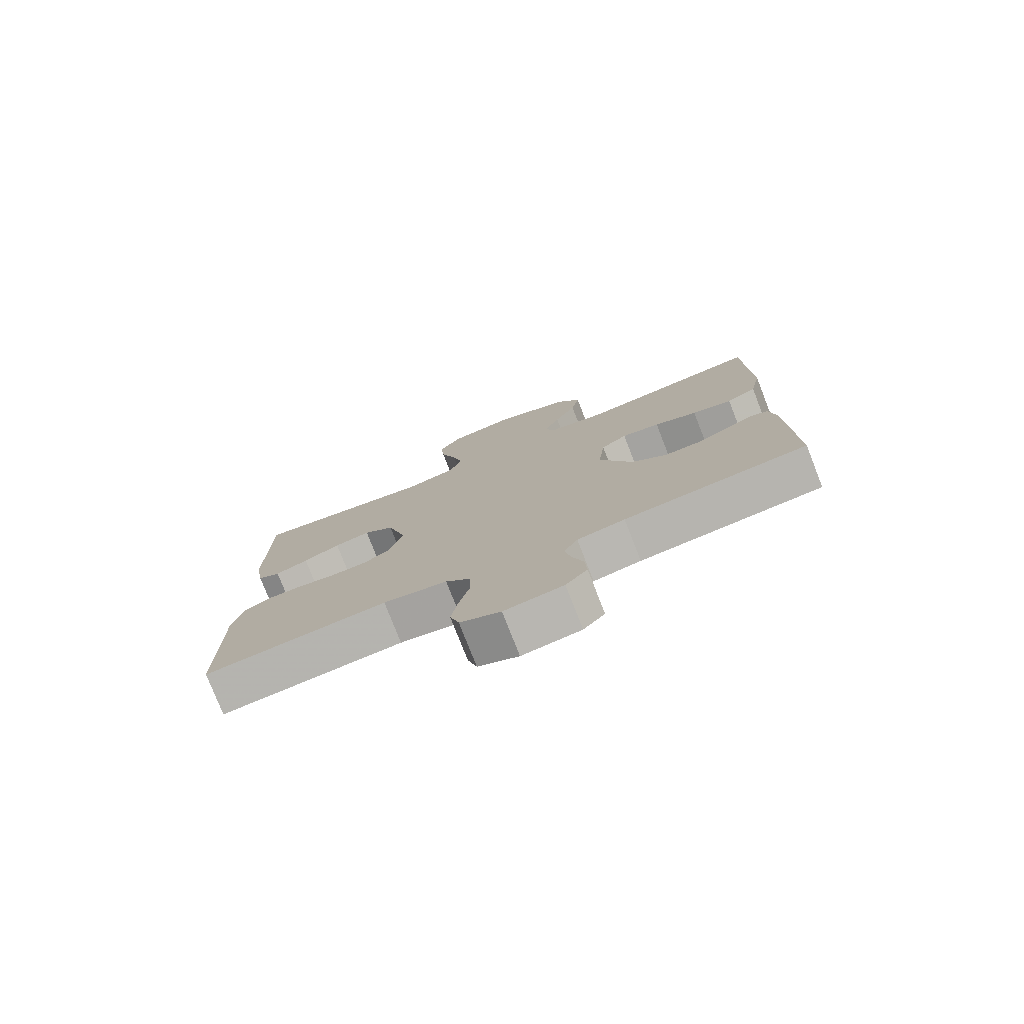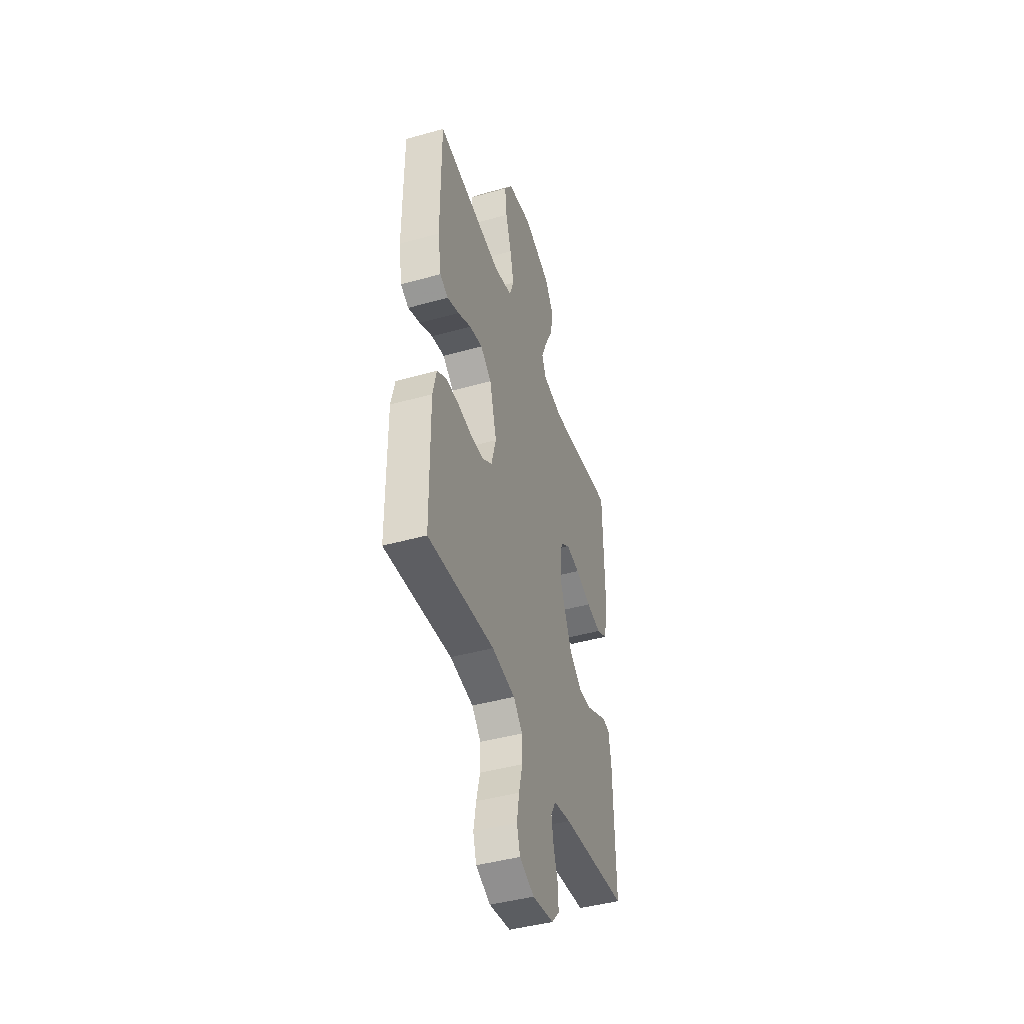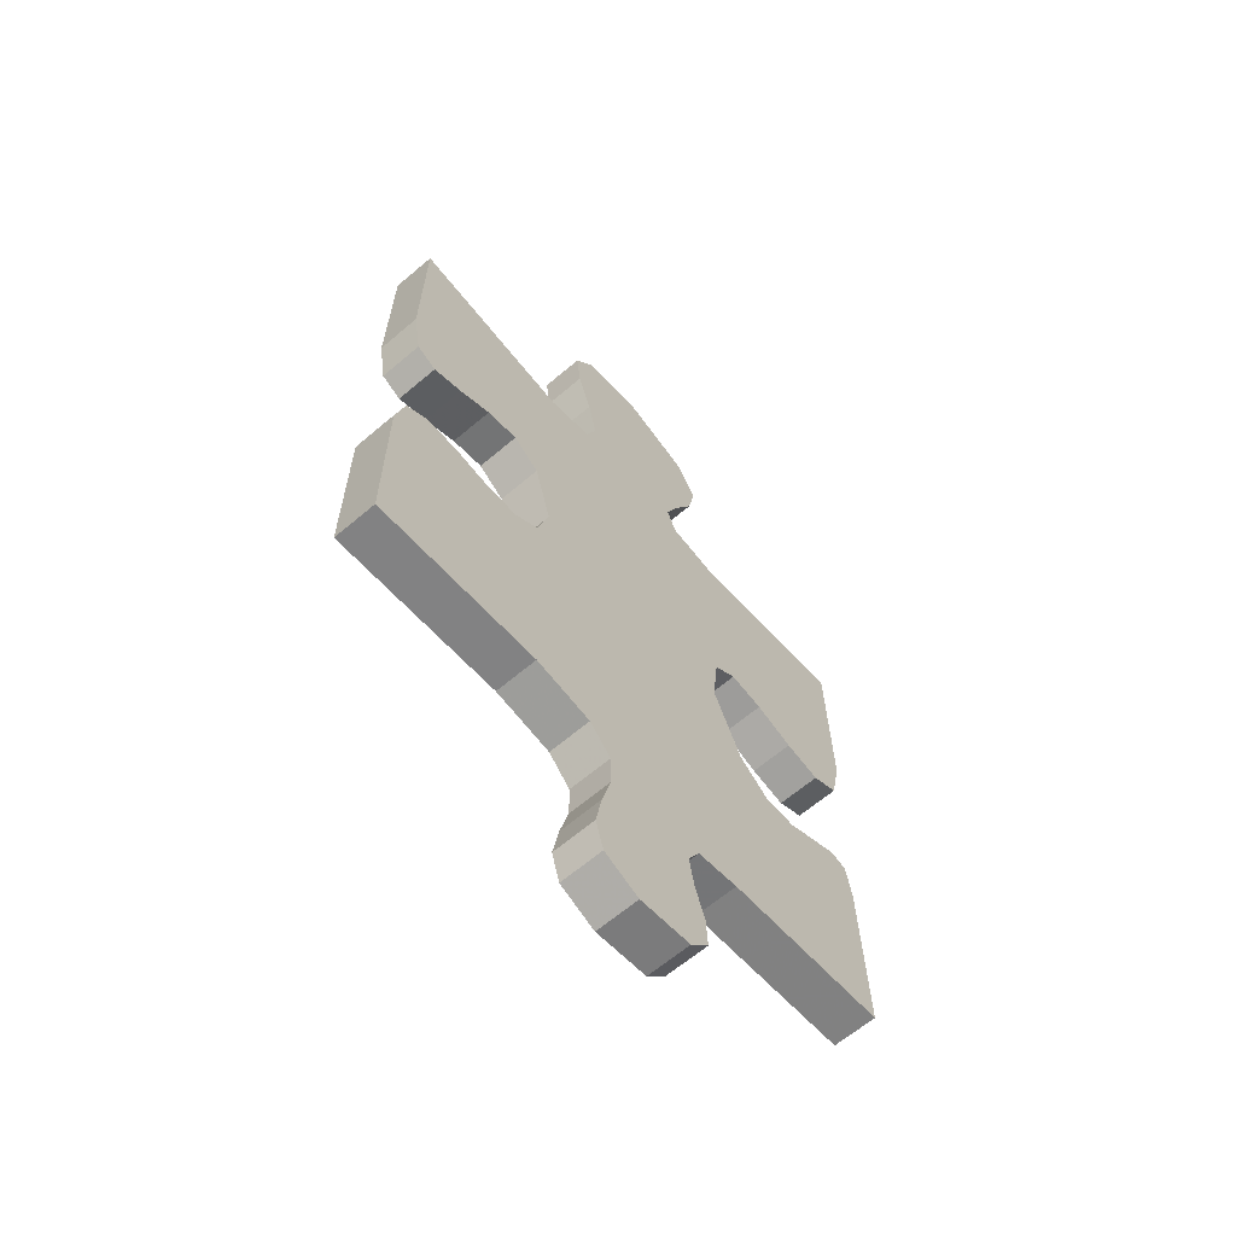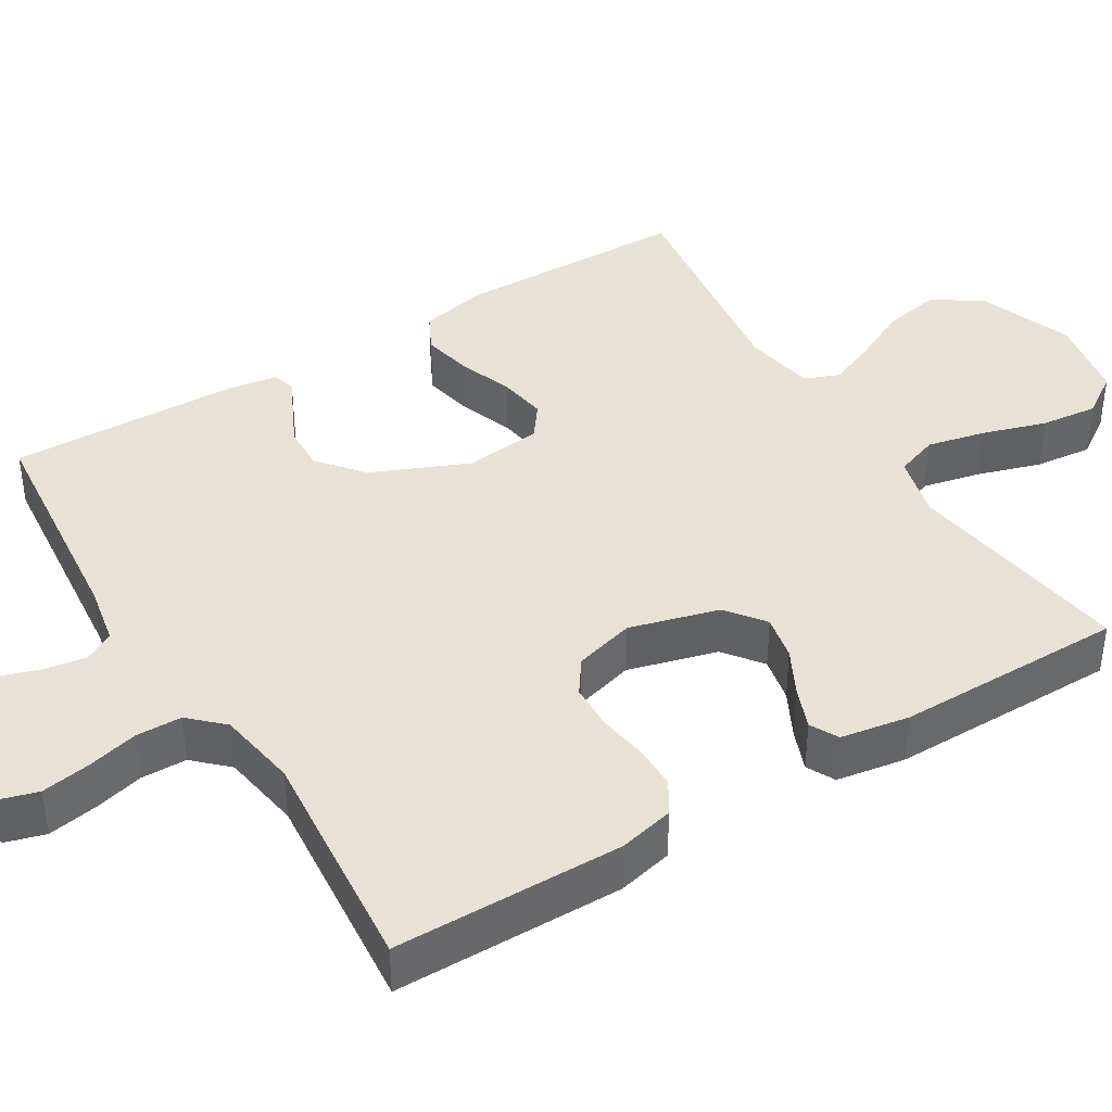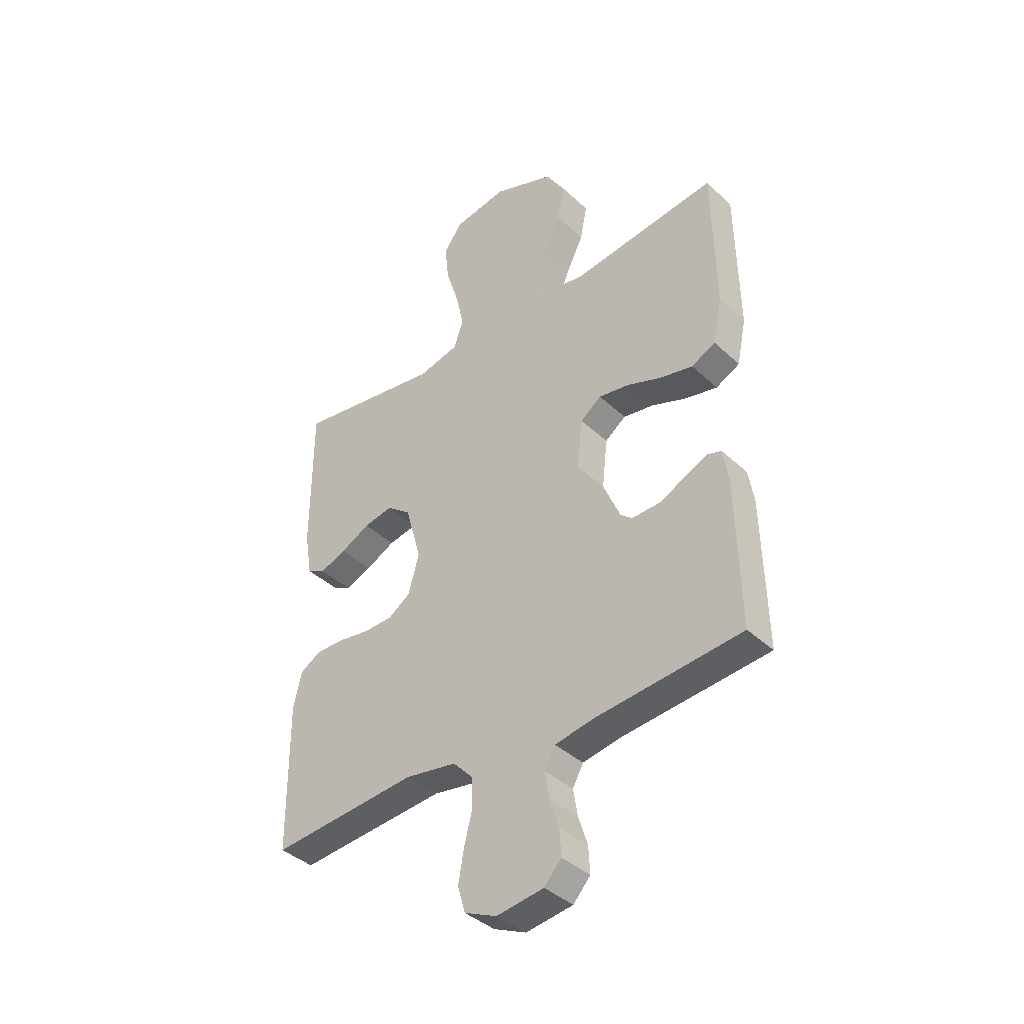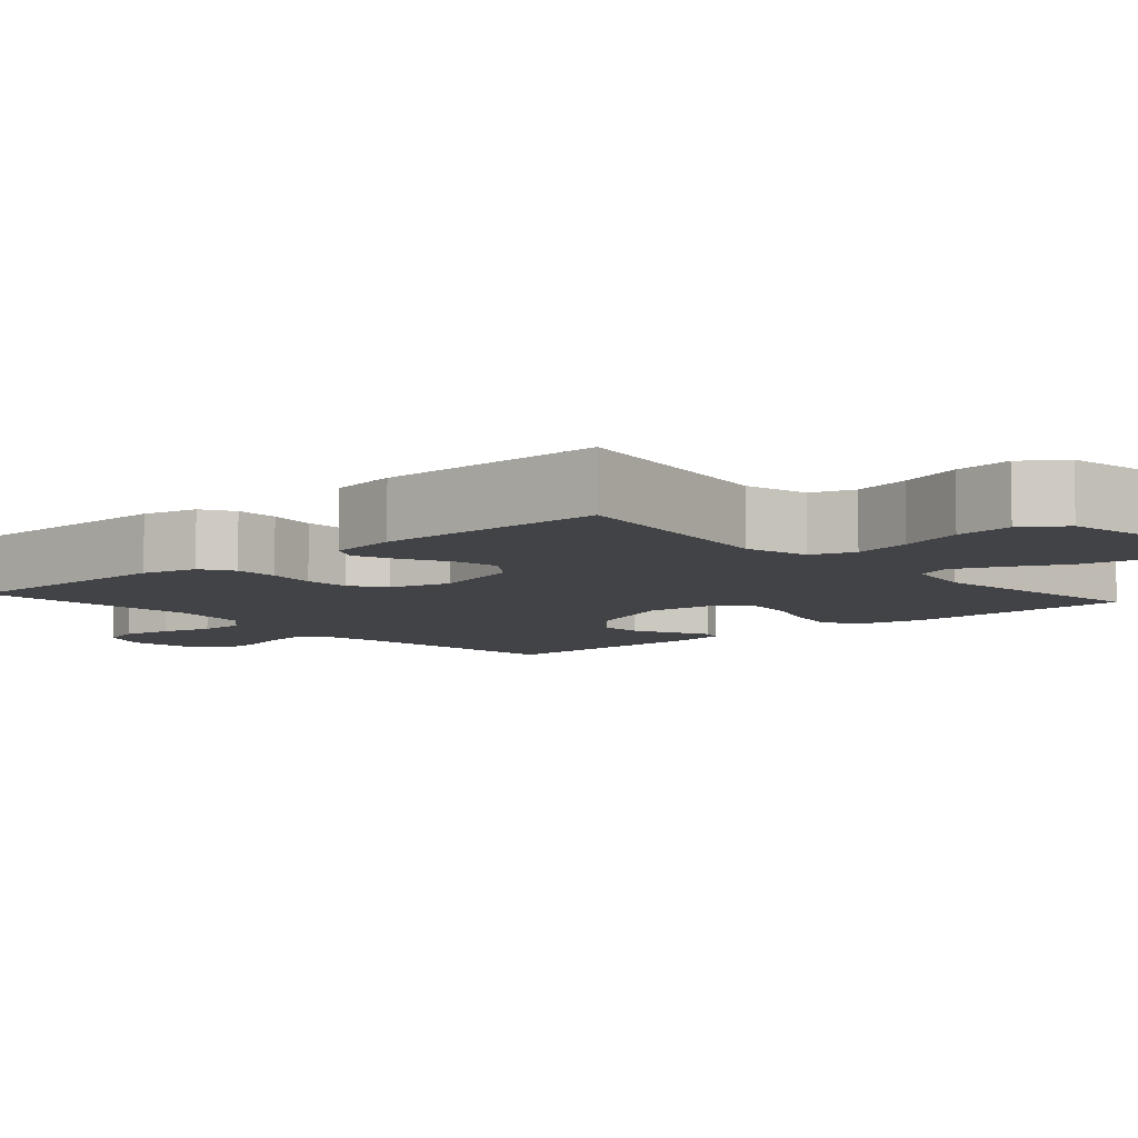
<metadata>
{"format":"obj","ext":"obj","renderer":"f3d","projection":"perspective","resolution":1024,"background":"white","views":[{"elev":-78.0,"azim":21.4,"up":"+Z"},{"elev":-44.0,"azim":-71.8,"up":"+Z"},{"elev":-64.4,"azim":-49.5,"up":"+Z"},{"elev":40.5,"azim":-121.4,"up":"+Y"},{"elev":-39.3,"azim":40.9,"up":"+Z"},{"elev":-7.4,"azim":-48.5,"up":"+Y"}]}
</metadata>
<code>
v 0.5 0.07 0.5
v 0.505 0.07 0.2
v 0.486 0.07 0.108
v 0.437 0.07 0.083
v 0.371 0.07 0.097
v 0.3 0.07 0.123
v 0.237 0.07 0.133
v 0.194 0.07 0.101
v 0.183 0.07 0
v 0.237 0.07 -0.126
v 0.295 0.07 -0.174
v 0.353 0.07 -0.172
v 0.407 0.07 -0.146
v 0.452 0.07 -0.124
v 0.482 0.07 -0.133
v 0.493 0.07 -0.2
v 0.5 0.07 -0.5
v 0.2 0.07 -0.53
v 0.122 0.07 -0.545
v 0.1 0.07 -0.585
v 0.109 0.07 -0.639
v 0.128 0.07 -0.698
v 0.131 0.07 -0.752
v 0.096 0.07 -0.791
v 0 0.07 -0.805
v -0.066 0.07 -0.776
v -0.081 0.07 -0.724
v -0.07 0.07 -0.66
v -0.053 0.07 -0.593
v -0.054 0.07 -0.533
v -0.095 0.07 -0.49
v -0.2 0.07 -0.473
v -0.5 0.07 -0.5
v -0.502 0.07 -0.2
v -0.485 0.07 -0.128
v -0.443 0.07 -0.102
v -0.385 0.07 -0.102
v -0.321 0.07 -0.112
v -0.261 0.07 -0.11
v -0.216 0.07 -0.079
v -0.194 0.07 0
v -0.226 0.07 0.117
v -0.276 0.07 0.155
v -0.335 0.07 0.143
v -0.395 0.07 0.112
v -0.449 0.07 0.091
v -0.486 0.07 0.11
v -0.501 0.07 0.2
v -0.5 0.07 0.5
v -0.2 0.07 0.456
v -0.117 0.07 0.477
v -0.097 0.07 0.533
v -0.114 0.07 0.609
v -0.14 0.07 0.692
v -0.148 0.07 0.767
v -0.111 0.07 0.821
v 0 0.07 0.841
v 0.125 0.07 0.794
v 0.165 0.07 0.73
v 0.151 0.07 0.657
v 0.115 0.07 0.584
v 0.089 0.07 0.521
v 0.107 0.07 0.476
v 0.2 0.07 0.459
v 0.5 0 0.5
v 0.505 0 0.2
v 0.486 0 0.108
v 0.437 0 0.083
v 0.371 0 0.097
v 0.3 0 0.123
v 0.237 0 0.133
v 0.194 0 0.101
v 0.183 0 0
v 0.237 0 -0.126
v 0.295 0 -0.174
v 0.353 0 -0.172
v 0.407 0 -0.146
v 0.452 0 -0.124
v 0.482 0 -0.133
v 0.493 0 -0.2
v 0.5 0 -0.5
v 0.2 0 -0.53
v 0.122 0 -0.545
v 0.1 0 -0.585
v 0.109 0 -0.639
v 0.128 0 -0.698
v 0.131 0 -0.752
v 0.096 0 -0.791
v 0 0 -0.805
v -0.066 0 -0.776
v -0.081 0 -0.724
v -0.07 0 -0.66
v -0.053 0 -0.593
v -0.054 0 -0.533
v -0.095 0 -0.49
v -0.2 0 -0.473
v -0.5 0 -0.5
v -0.502 0 -0.2
v -0.485 0 -0.128
v -0.443 0 -0.102
v -0.385 0 -0.102
v -0.321 0 -0.112
v -0.261 0 -0.11
v -0.216 0 -0.079
v -0.194 0 0
v -0.226 0 0.117
v -0.276 0 0.155
v -0.335 0 0.143
v -0.395 0 0.112
v -0.449 0 0.091
v -0.486 0 0.11
v -0.501 0 0.2
v -0.5 0 0.5
v -0.2 0 0.456
v -0.117 0 0.477
v -0.097 0 0.533
v -0.114 0 0.609
v -0.14 0 0.692
v -0.148 0 0.767
v -0.111 0 0.821
v 0 0 0.841
v 0.125 0 0.794
v 0.165 0 0.73
v 0.151 0 0.657
v 0.115 0 0.584
v 0.089 0 0.521
v 0.107 0 0.476
v 0.2 0 0.459
f 58 59 60 61
f 58 61 62
f 57 58 62
f 56 57 62
f 53 54 55 56
f 52 53 56 62
f 51 52 62 63
f 47 48 49 50
f 44 45 46 47
f 44 47 50 51
f 35 36 37 38
f 35 38 39
f 32 33 34 35
f 31 32 35 39
f 30 31 39 40
f 26 27 28 29
f 24 25 26 29
f 24 29 30
f 21 22 23 24
f 20 21 24 30
f 19 20 30 40
f 15 16 17 18
f 13 14 15 18
f 12 13 18 19
f 11 12 19
f 10 11 19 40
f 3 4 5 6
f 3 6 7
f 64 1 2 3
f 64 3 7
f 63 64 7 8
f 43 44 51 63
f 42 43 63 8
f 41 42 8 9
f 9 10 40 41
f 125 124 123 122
f 126 125 122
f 126 122 121
f 126 121 120
f 120 119 118 117
f 126 120 117 116
f 127 126 116 115
f 114 113 112 111
f 111 110 109 108
f 115 114 111 108
f 102 101 100 99
f 103 102 99
f 99 98 97 96
f 103 99 96 95
f 104 103 95 94
f 93 92 91 90
f 93 90 89 88
f 94 93 88
f 88 87 86 85
f 94 88 85 84
f 104 94 84 83
f 82 81 80 79
f 82 79 78 77
f 83 82 77 76
f 83 76 75
f 104 83 75 74
f 70 69 68 67
f 71 70 67
f 67 66 65 128
f 71 67 128
f 72 71 128 127
f 127 115 108 107
f 72 127 107 106
f 73 72 106 105
f 105 104 74 73
f 1 65 66 2
f 2 66 67 3
f 3 67 68 4
f 4 68 69 5
f 5 69 70 6
f 6 70 71 7
f 7 71 72 8
f 8 72 73 9
f 9 73 74 10
f 10 74 75 11
f 11 75 76 12
f 12 76 77 13
f 13 77 78 14
f 14 78 79 15
f 15 79 80 16
f 16 80 81 17
f 17 81 82 18
f 18 82 83 19
f 19 83 84 20
f 20 84 85 21
f 21 85 86 22
f 22 86 87 23
f 23 87 88 24
f 24 88 89 25
f 25 89 90 26
f 26 90 91 27
f 27 91 92 28
f 28 92 93 29
f 29 93 94 30
f 30 94 95 31
f 31 95 96 32
f 32 96 97 33
f 33 97 98 34
f 34 98 99 35
f 35 99 100 36
f 36 100 101 37
f 37 101 102 38
f 38 102 103 39
f 39 103 104 40
f 40 104 105 41
f 41 105 106 42
f 42 106 107 43
f 43 107 108 44
f 44 108 109 45
f 45 109 110 46
f 46 110 111 47
f 47 111 112 48
f 48 112 113 49
f 49 113 114 50
f 50 114 115 51
f 51 115 116 52
f 52 116 117 53
f 53 117 118 54
f 54 118 119 55
f 55 119 120 56
f 56 120 121 57
f 57 121 122 58
f 58 122 123 59
f 59 123 124 60
f 60 124 125 61
f 61 125 126 62
f 62 126 127 63
f 63 127 128 64
f 64 128 65 1

</code>
